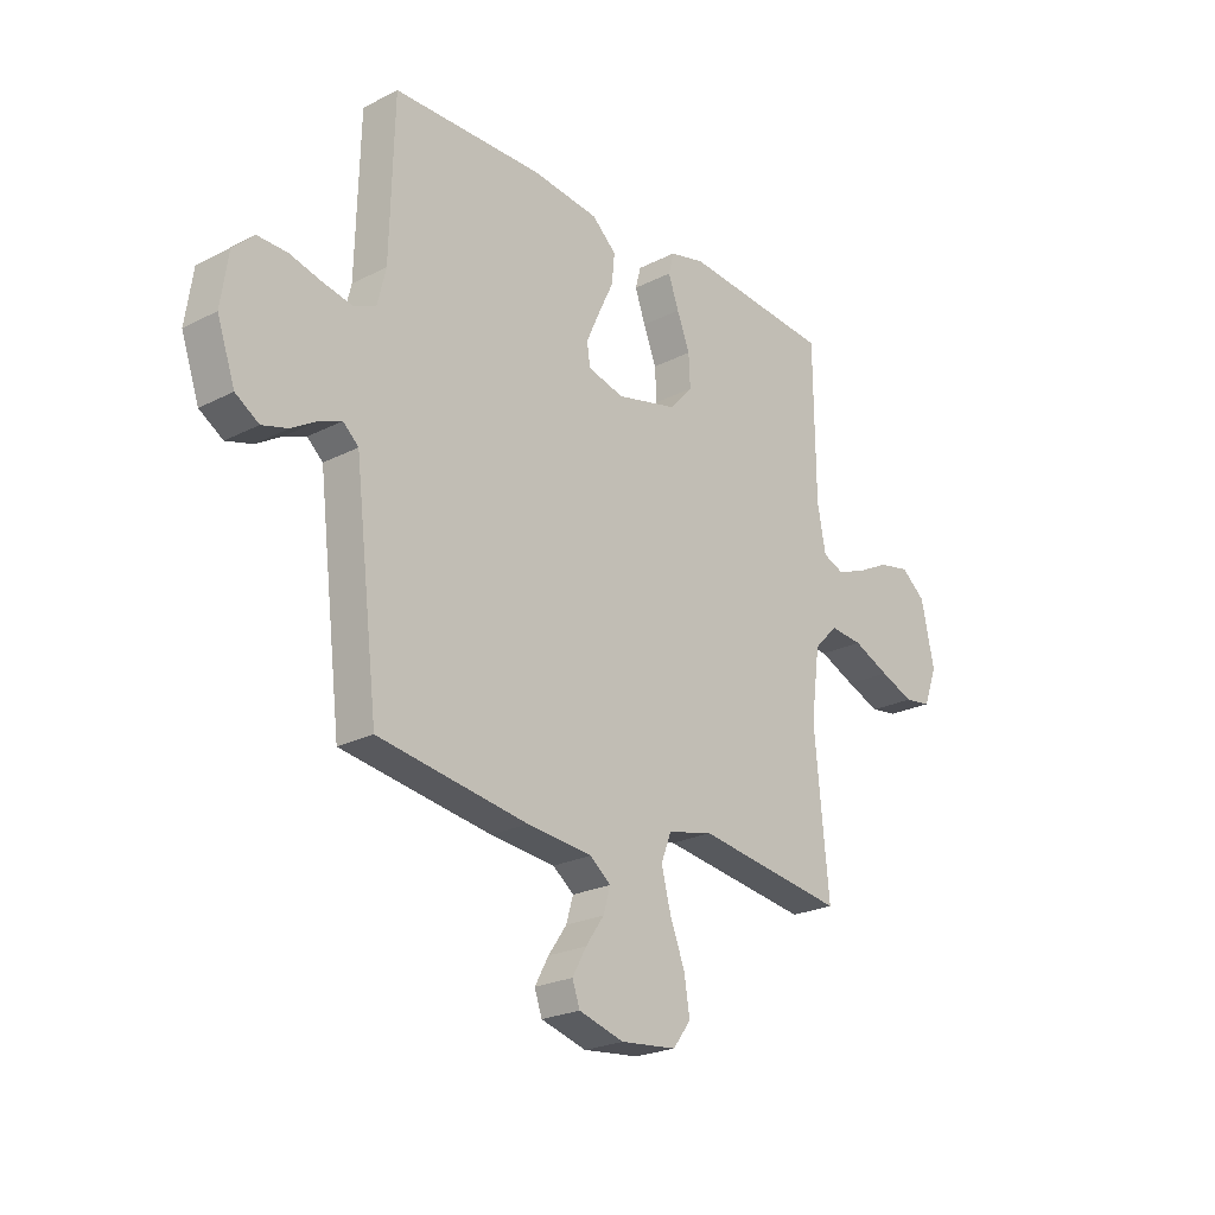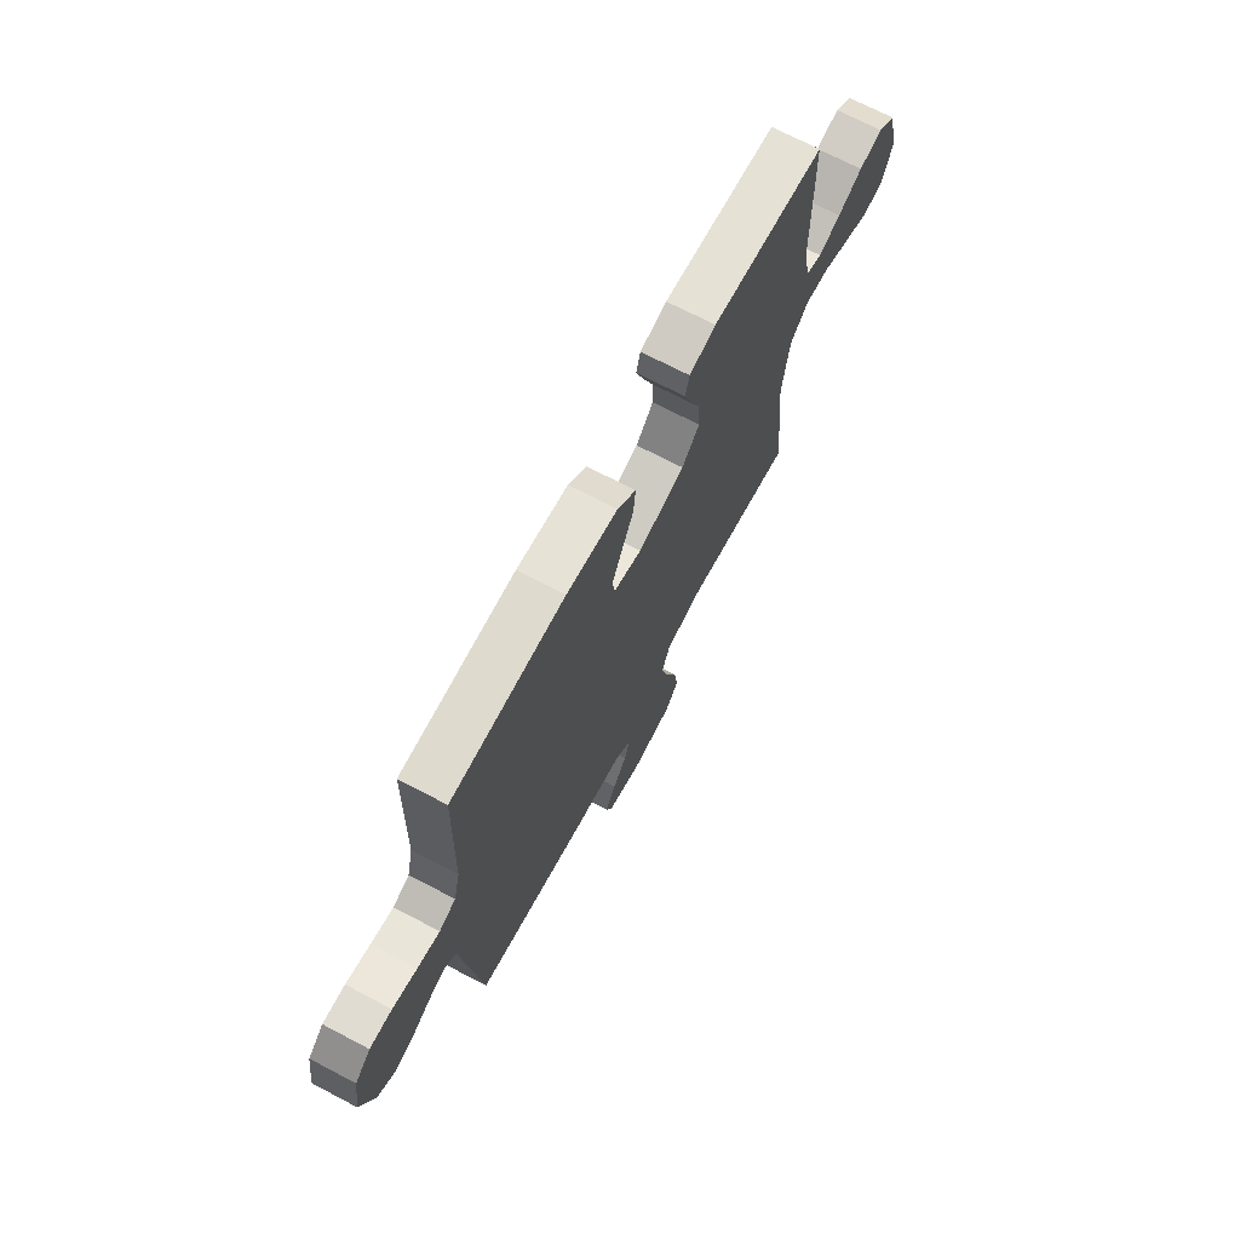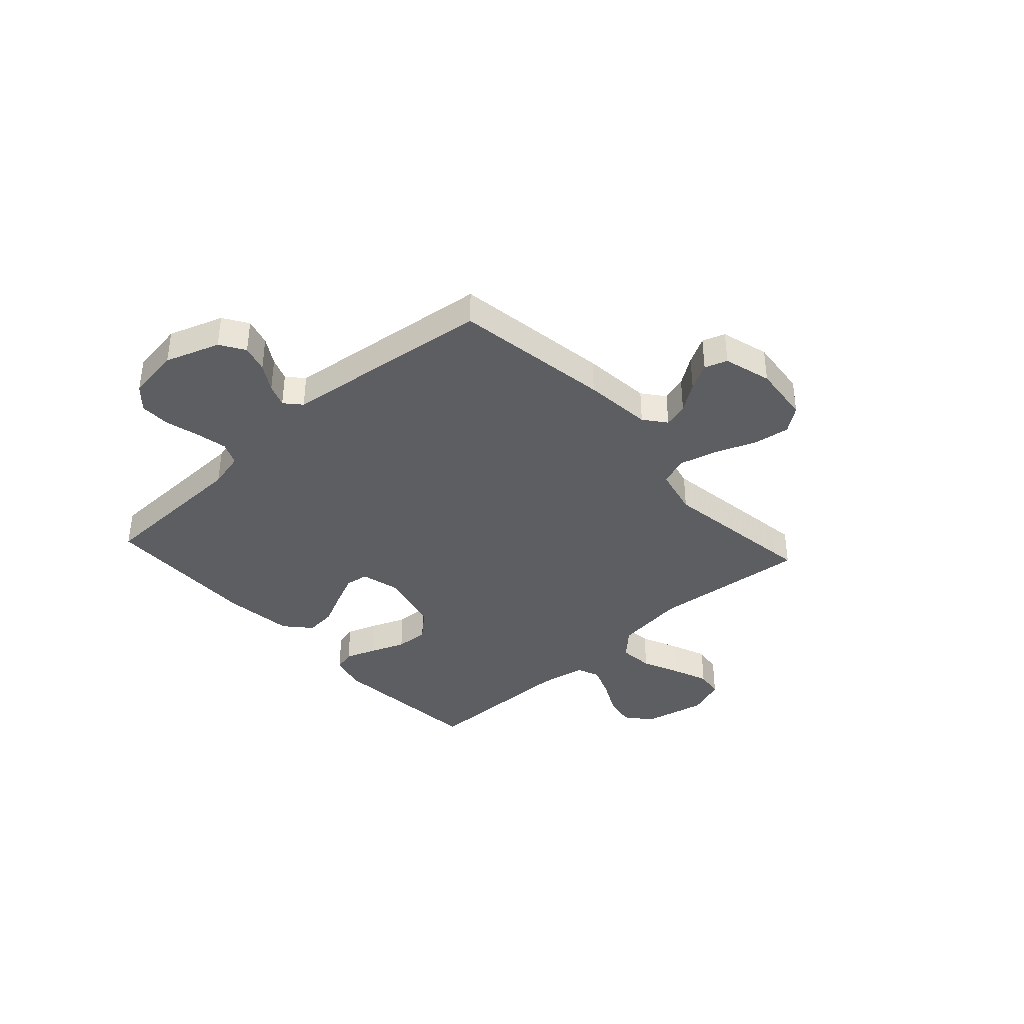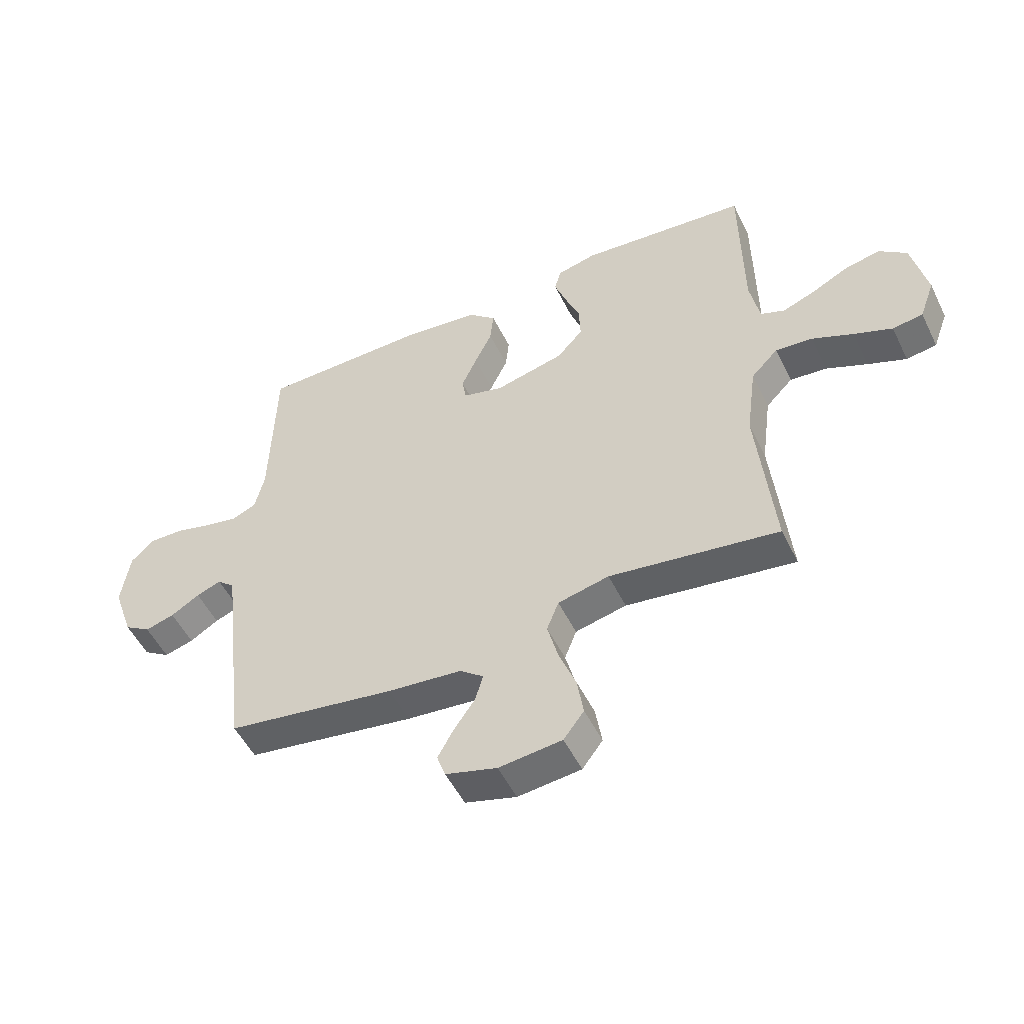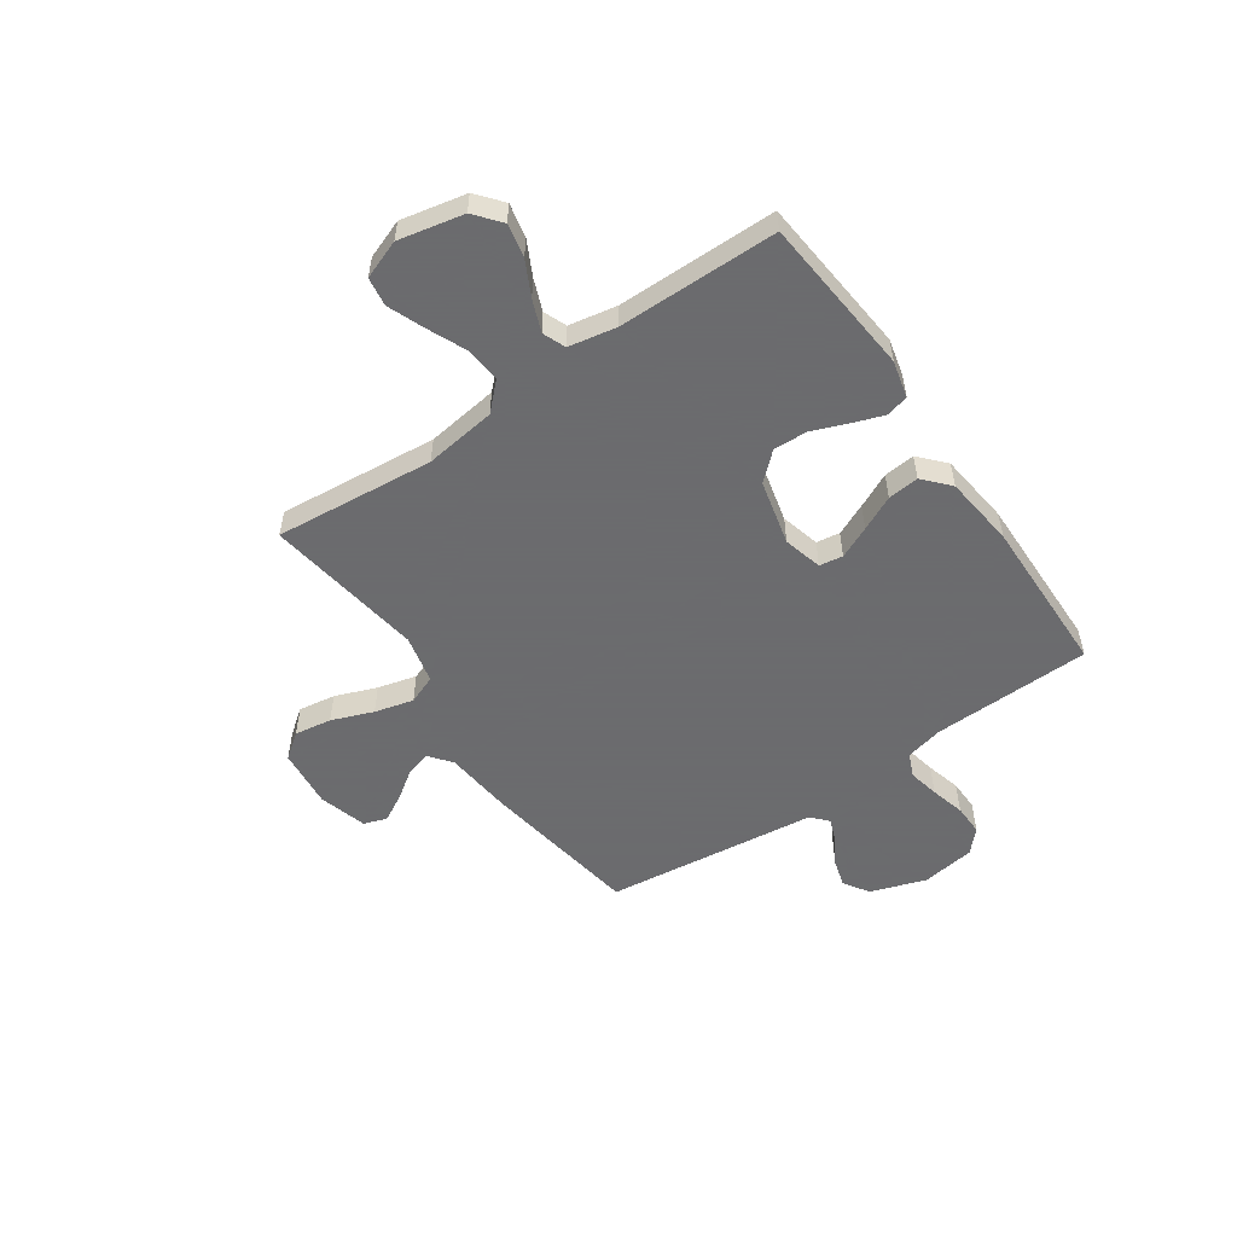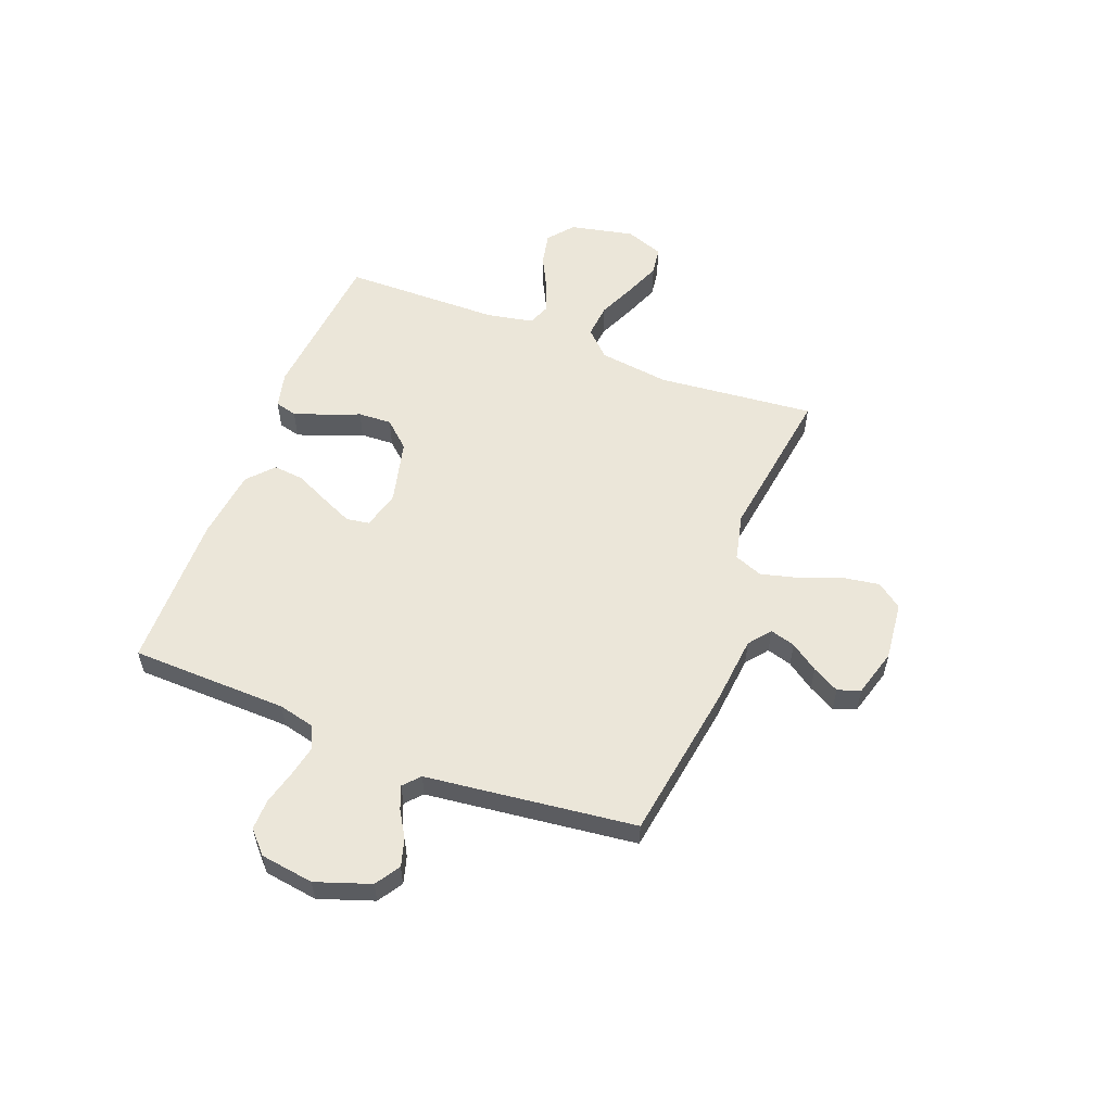
<metadata>
{"format":"obj","ext":"obj","renderer":"f3d","projection":"perspective","resolution":1024,"background":"white","views":[{"elev":-23.4,"azim":130.8,"up":"+Z"},{"elev":70.2,"azim":117.7,"up":"+Z"},{"elev":-38.4,"azim":132.3,"up":"+Y"},{"elev":-51.6,"azim":-154.4,"up":"+Z"},{"elev":-53.5,"azim":-55.3,"up":"+Y"},{"elev":56.0,"azim":111.1,"up":"+Y"}]}
</metadata>
<code>
v 0.5 0.07 -0.5
v 0.2 0.07 -0.546
v 0.069 0.07 -0.559
v 0.027 0.07 -0.592
v 0.041 0.07 -0.64
v 0.078 0.07 -0.693
v 0.106 0.07 -0.744
v 0.091 0.07 -0.787
v 0 0.07 -0.813
v -0.112 0.07 -0.801
v -0.148 0.07 -0.753
v -0.137 0.07 -0.683
v -0.107 0.07 -0.605
v -0.088 0.07 -0.532
v -0.109 0.07 -0.478
v -0.2 0.07 -0.457
v -0.5 0.07 -0.5
v -0.471 0.07 -0.2
v -0.489 0.07 -0.065
v -0.537 0.07 -0.016
v -0.603 0.07 -0.022
v -0.676 0.07 -0.054
v -0.744 0.07 -0.081
v -0.798 0.07 -0.073
v -0.825 0.07 0
v -0.799 0.07 0.122
v -0.75 0.07 0.162
v -0.687 0.07 0.149
v -0.622 0.07 0.116
v -0.563 0.07 0.093
v -0.52 0.07 0.11
v -0.503 0.07 0.2
v -0.5 0.07 0.5
v -0.2 0.07 0.527
v -0.13 0.07 0.51
v -0.119 0.07 0.468
v -0.14 0.07 0.409
v -0.166 0.07 0.343
v -0.169 0.07 0.279
v -0.123 0.07 0.228
v 0 0.07 0.198
v 0.073 0.07 0.217
v 0.08 0.07 0.261
v 0.053 0.07 0.321
v 0.022 0.07 0.386
v 0.016 0.07 0.445
v 0.065 0.07 0.489
v 0.2 0.07 0.505
v 0.5 0.07 0.5
v 0.508 0.07 0.2
v 0.525 0.07 0.13
v 0.569 0.07 0.111
v 0.628 0.07 0.123
v 0.693 0.07 0.14
v 0.752 0.07 0.141
v 0.794 0.07 0.102
v 0.809 0.07 0
v 0.773 0.07 -0.104
v 0.726 0.07 -0.134
v 0.674 0.07 -0.119
v 0.623 0.07 -0.088
v 0.579 0.07 -0.071
v 0.548 0.07 -0.099
v 0.536 0.07 -0.2
v 0.5 0 -0.5
v 0.2 0 -0.546
v 0.069 0 -0.559
v 0.027 0 -0.592
v 0.041 0 -0.64
v 0.078 0 -0.693
v 0.106 0 -0.744
v 0.091 0 -0.787
v 0 0 -0.813
v -0.112 0 -0.801
v -0.148 0 -0.753
v -0.137 0 -0.683
v -0.107 0 -0.605
v -0.088 0 -0.532
v -0.109 0 -0.478
v -0.2 0 -0.457
v -0.5 0 -0.5
v -0.471 0 -0.2
v -0.489 0 -0.065
v -0.537 0 -0.016
v -0.603 0 -0.022
v -0.676 0 -0.054
v -0.744 0 -0.081
v -0.798 0 -0.073
v -0.825 0 0
v -0.799 0 0.122
v -0.75 0 0.162
v -0.687 0 0.149
v -0.622 0 0.116
v -0.563 0 0.093
v -0.52 0 0.11
v -0.503 0 0.2
v -0.5 0 0.5
v -0.2 0 0.527
v -0.13 0 0.51
v -0.119 0 0.468
v -0.14 0 0.409
v -0.166 0 0.343
v -0.169 0 0.279
v -0.123 0 0.228
v 0 0 0.198
v 0.073 0 0.217
v 0.08 0 0.261
v 0.053 0 0.321
v 0.022 0 0.386
v 0.016 0 0.445
v 0.065 0 0.489
v 0.2 0 0.505
v 0.5 0 0.5
v 0.508 0 0.2
v 0.525 0 0.13
v 0.569 0 0.111
v 0.628 0 0.123
v 0.693 0 0.14
v 0.752 0 0.141
v 0.794 0 0.102
v 0.809 0 0
v 0.773 0 -0.104
v 0.726 0 -0.134
v 0.674 0 -0.119
v 0.623 0 -0.088
v 0.579 0 -0.071
v 0.548 0 -0.099
v 0.536 0 -0.2
f 63 64 1 2
f 58 59 60 61
f 58 61 62
f 57 58 62
f 56 57 62
f 53 54 55 56
f 52 53 56 62
f 51 52 62 63
f 47 48 49 50
f 44 45 46 47
f 43 44 47 50
f 42 43 50 51
f 35 36 37 38
f 33 34 35 38
f 32 33 38 39
f 31 32 39 40
f 26 27 28 29
f 26 29 30
f 25 26 30
f 24 25 30
f 21 22 23 24
f 21 24 30 31
f 16 17 18
f 15 16 18 19
f 10 11 12 13
f 10 13 14
f 9 10 14
f 8 9 14
f 5 6 7 8
f 5 8 14 15
f 51 63 2 3
f 41 42 51 3
f 40 41 3 4
f 20 21 31 40
f 19 20 40
f 19 40 4
f 4 5 15 19
f 66 65 128 127
f 125 124 123 122
f 126 125 122
f 126 122 121
f 126 121 120
f 120 119 118 117
f 126 120 117 116
f 127 126 116 115
f 114 113 112 111
f 111 110 109 108
f 114 111 108 107
f 115 114 107 106
f 102 101 100 99
f 102 99 98 97
f 103 102 97 96
f 104 103 96 95
f 93 92 91 90
f 94 93 90
f 94 90 89
f 94 89 88
f 88 87 86 85
f 95 94 88 85
f 82 81 80
f 83 82 80 79
f 77 76 75 74
f 78 77 74
f 78 74 73
f 78 73 72
f 72 71 70 69
f 79 78 72 69
f 67 66 127 115
f 67 115 106 105
f 68 67 105 104
f 104 95 85 84
f 104 84 83
f 68 104 83
f 83 79 69 68
f 1 65 66 2
f 2 66 67 3
f 3 67 68 4
f 4 68 69 5
f 5 69 70 6
f 6 70 71 7
f 7 71 72 8
f 8 72 73 9
f 9 73 74 10
f 10 74 75 11
f 11 75 76 12
f 12 76 77 13
f 13 77 78 14
f 14 78 79 15
f 15 79 80 16
f 16 80 81 17
f 17 81 82 18
f 18 82 83 19
f 19 83 84 20
f 20 84 85 21
f 21 85 86 22
f 22 86 87 23
f 23 87 88 24
f 24 88 89 25
f 25 89 90 26
f 26 90 91 27
f 27 91 92 28
f 28 92 93 29
f 29 93 94 30
f 30 94 95 31
f 31 95 96 32
f 32 96 97 33
f 33 97 98 34
f 34 98 99 35
f 35 99 100 36
f 36 100 101 37
f 37 101 102 38
f 38 102 103 39
f 39 103 104 40
f 40 104 105 41
f 41 105 106 42
f 42 106 107 43
f 43 107 108 44
f 44 108 109 45
f 45 109 110 46
f 46 110 111 47
f 47 111 112 48
f 48 112 113 49
f 49 113 114 50
f 50 114 115 51
f 51 115 116 52
f 52 116 117 53
f 53 117 118 54
f 54 118 119 55
f 55 119 120 56
f 56 120 121 57
f 57 121 122 58
f 58 122 123 59
f 59 123 124 60
f 60 124 125 61
f 61 125 126 62
f 62 126 127 63
f 63 127 128 64
f 64 128 65 1

</code>
